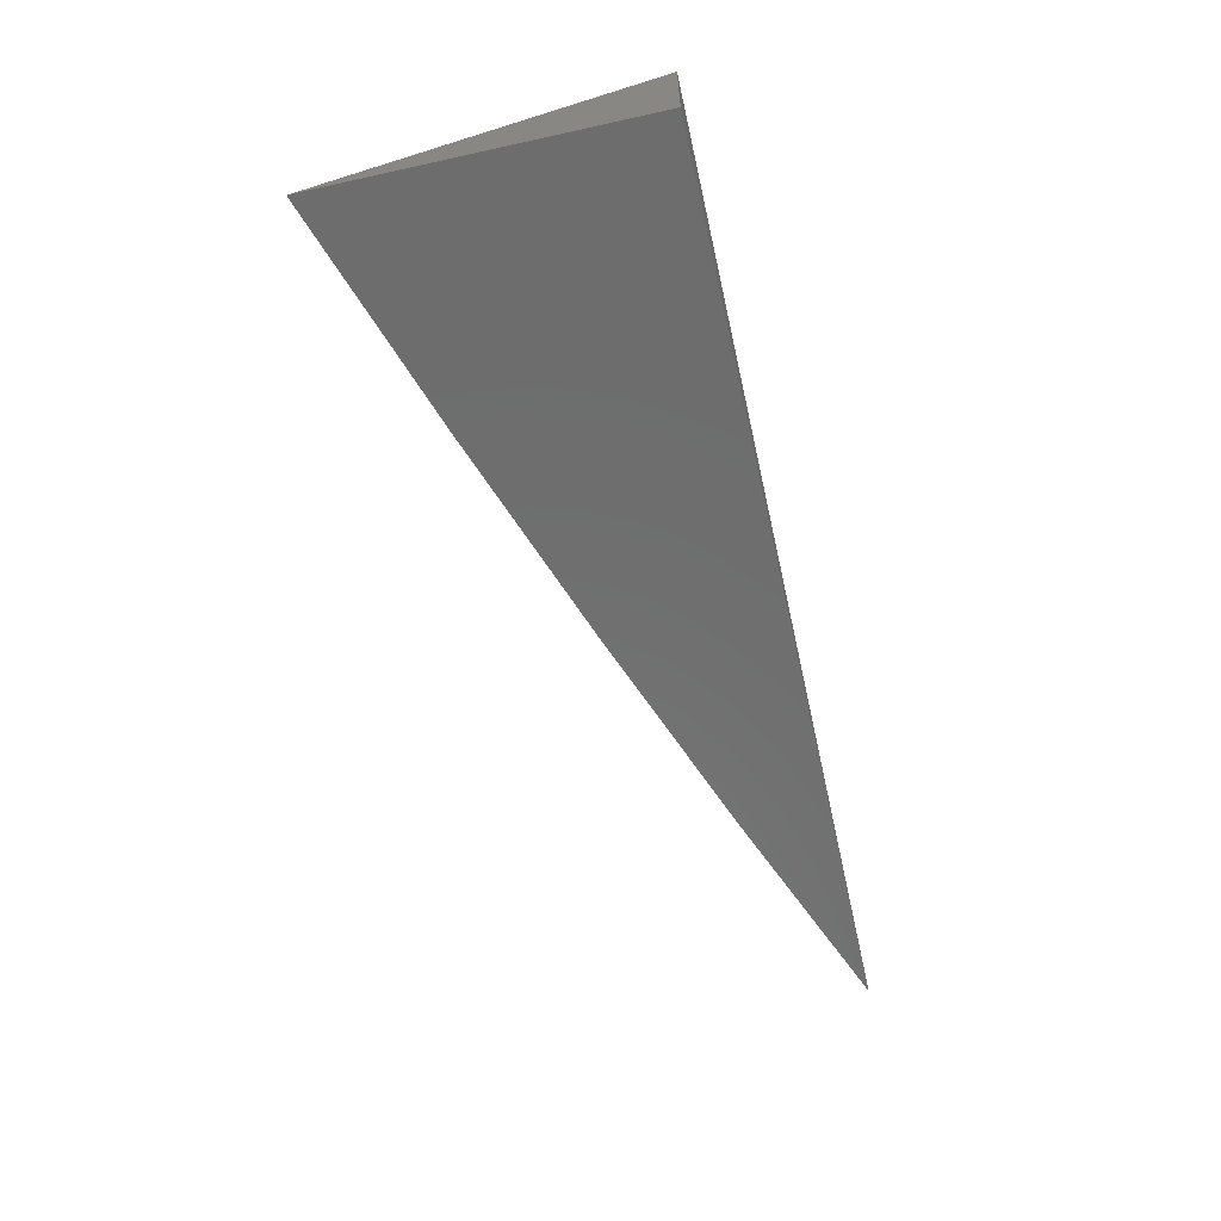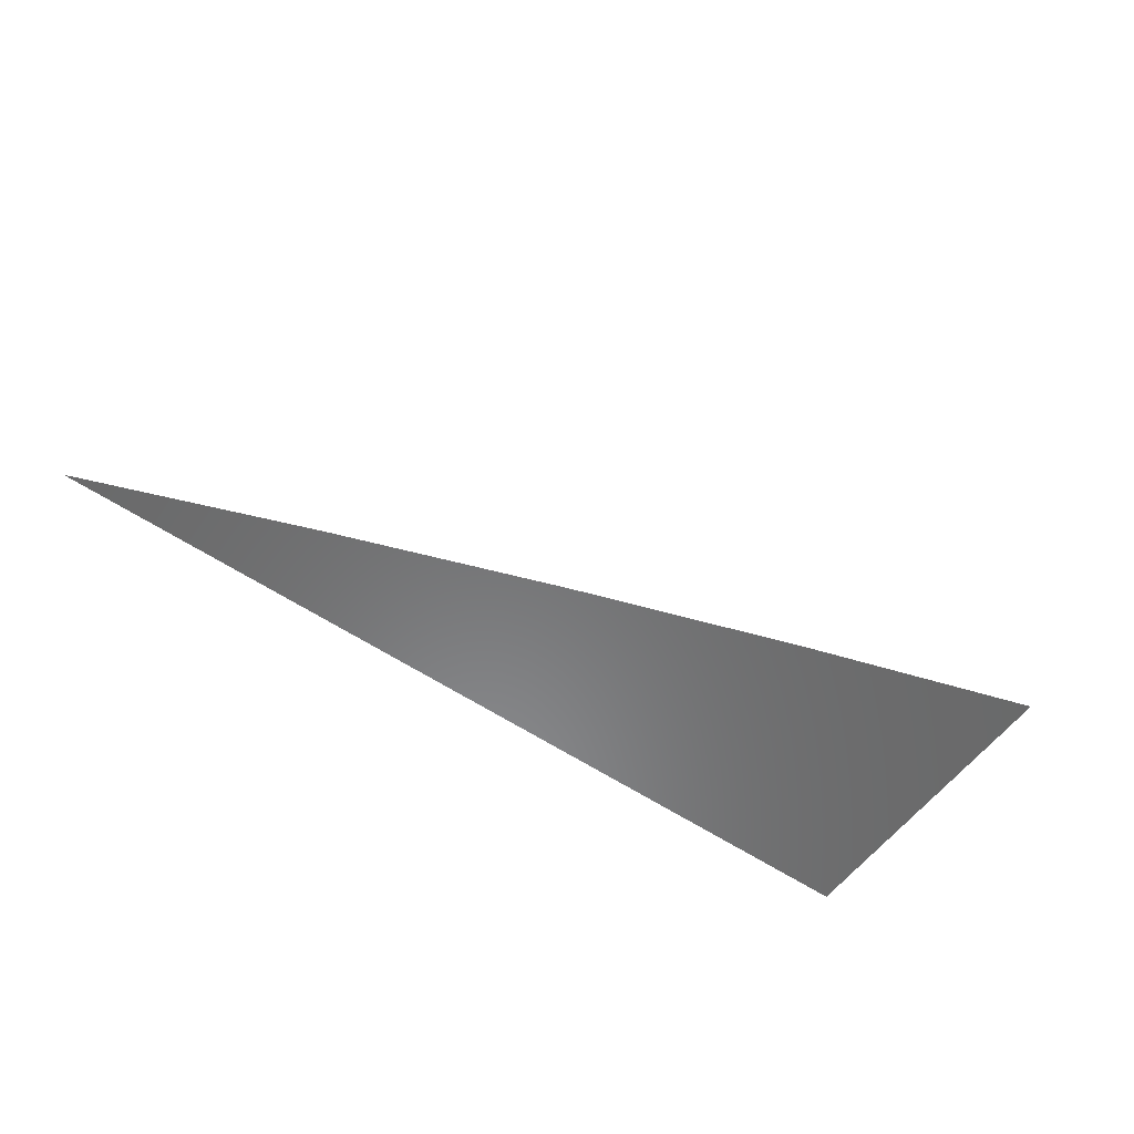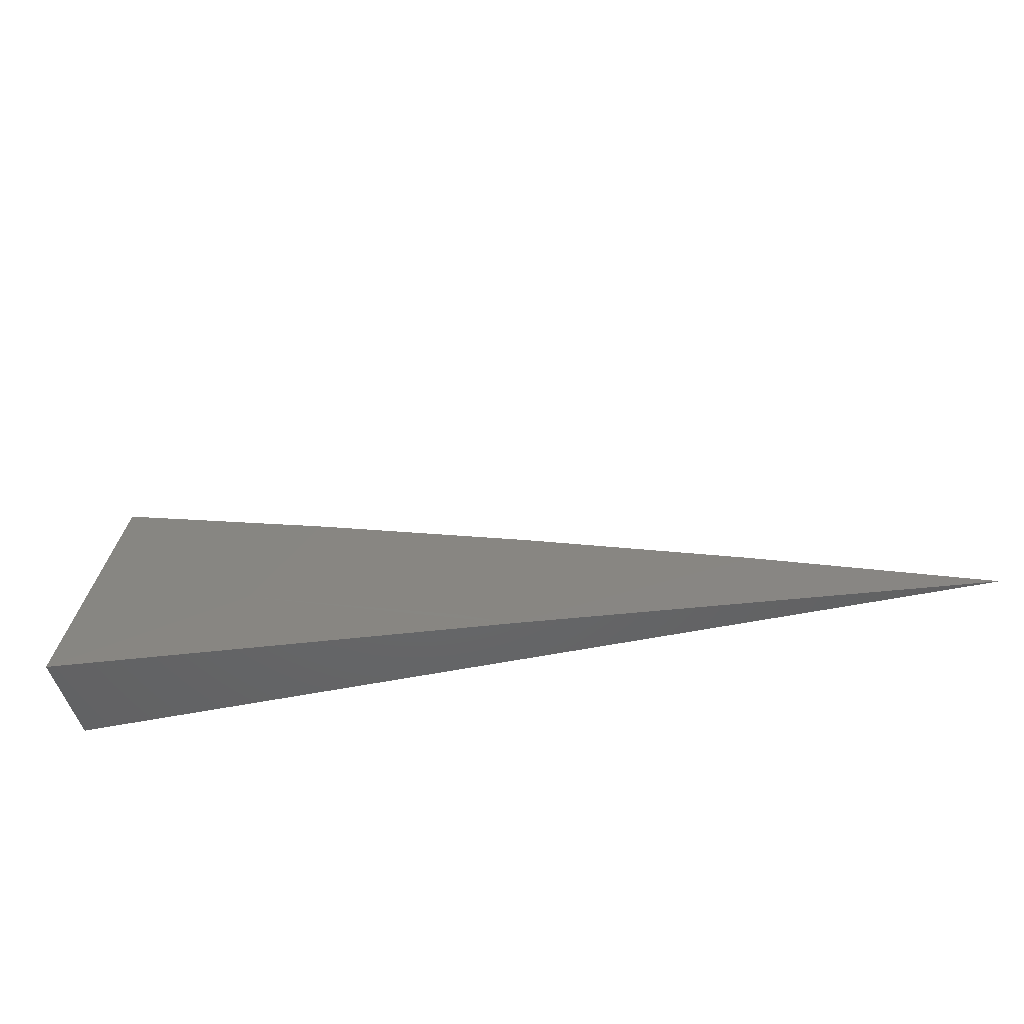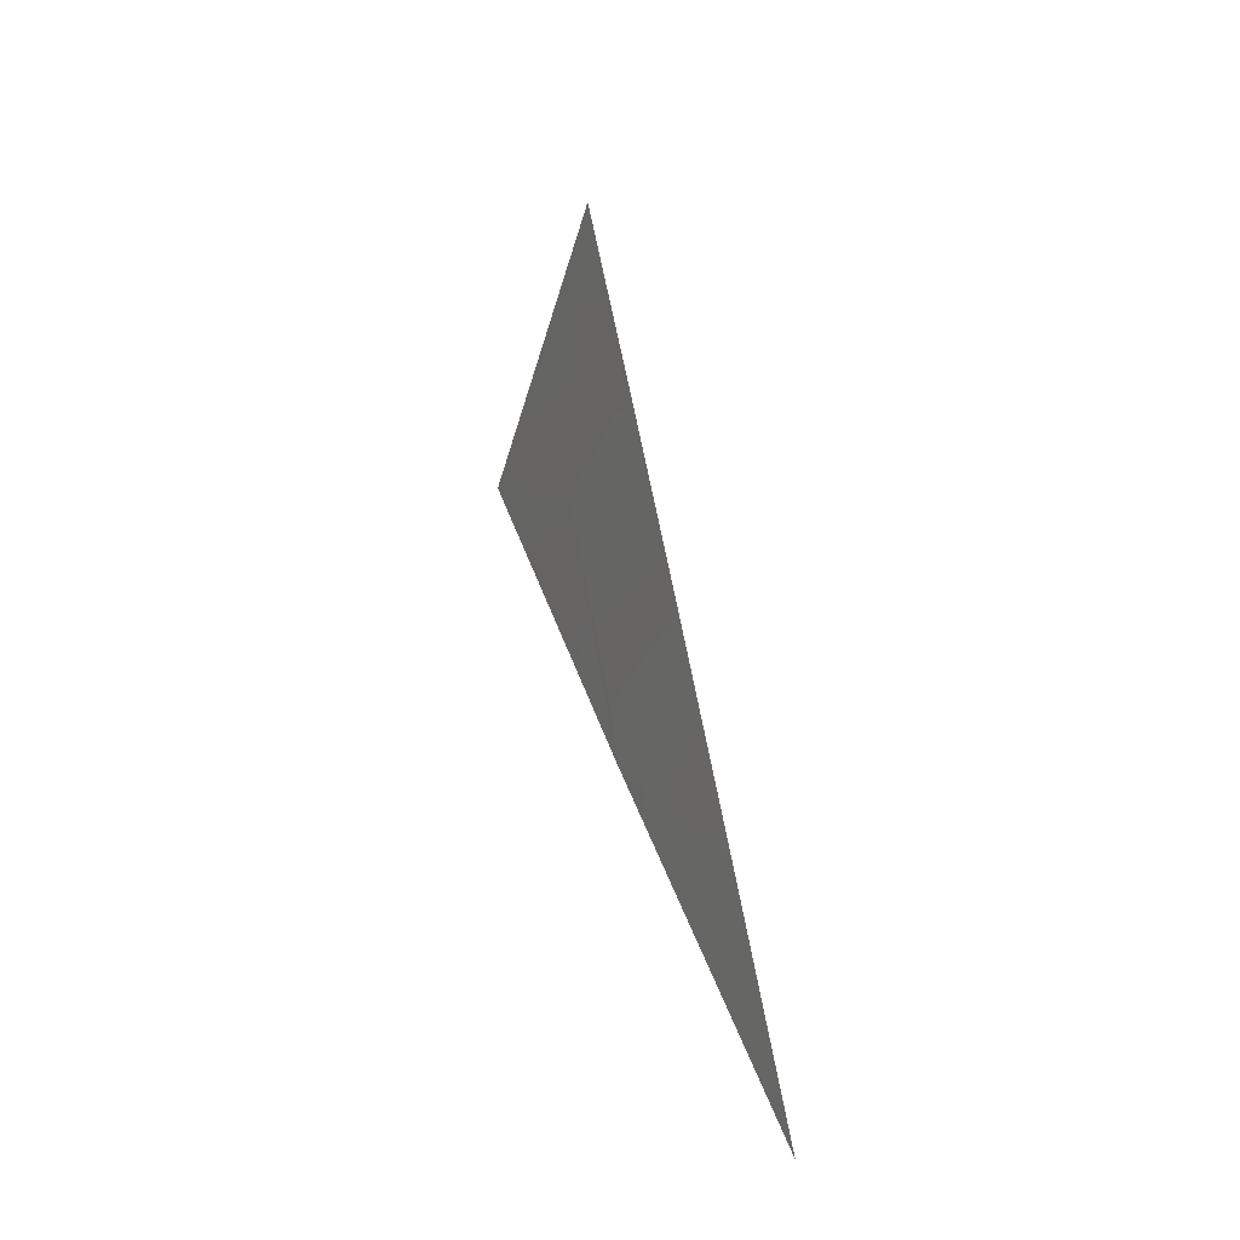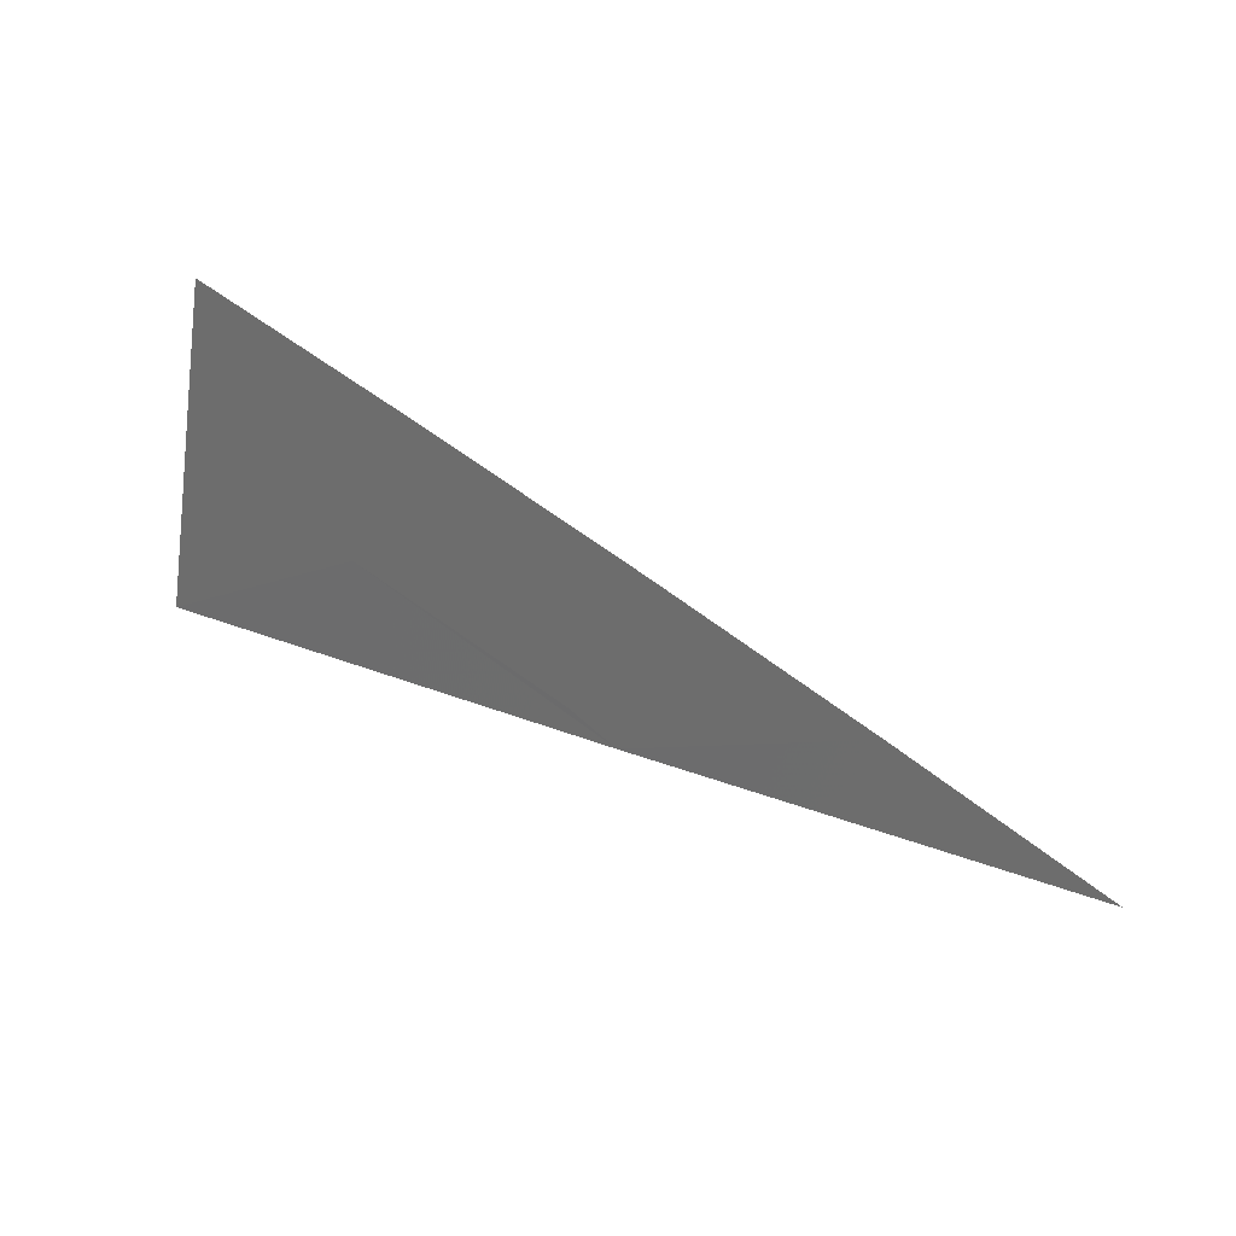
<metadata>
{"format":"stl","ext":"stl","renderer":"f3d","projection":"perspective","resolution":1024,"background":"white","views":[{"elev":-59.5,"azim":-77.2,"up":"+Z"},{"elev":-56.1,"azim":144.5,"up":"+Z"},{"elev":-47.3,"azim":13.5,"up":"+Y"},{"elev":36.9,"azim":80.0,"up":"+Y"},{"elev":43.5,"azim":29.6,"up":"+Y"}]}
</metadata>
<code>
# stl→obj: 10 verts, 16 faces
v 1.218 3 11
v 1.164 3.02 11
v 1.109 3 11.01
v 1.11 3.04 11
v 1.097 3.006 11.01
v 1.055 3.059 11
v 1.043 3.024 11.01
v 1 3.076 11
v 1 3 11.02
v 1 3 11
f 1 2 3
f 3 2 4
f 3 4 5
f 5 4 6
f 5 6 7
f 7 6 8
f 7 8 9
f 9 3 7
f 7 3 5
f 9 8 10
f 8 6 10
f 10 6 4
f 10 4 2
f 2 1 10
f 1 3 10
f 10 3 9

</code>
